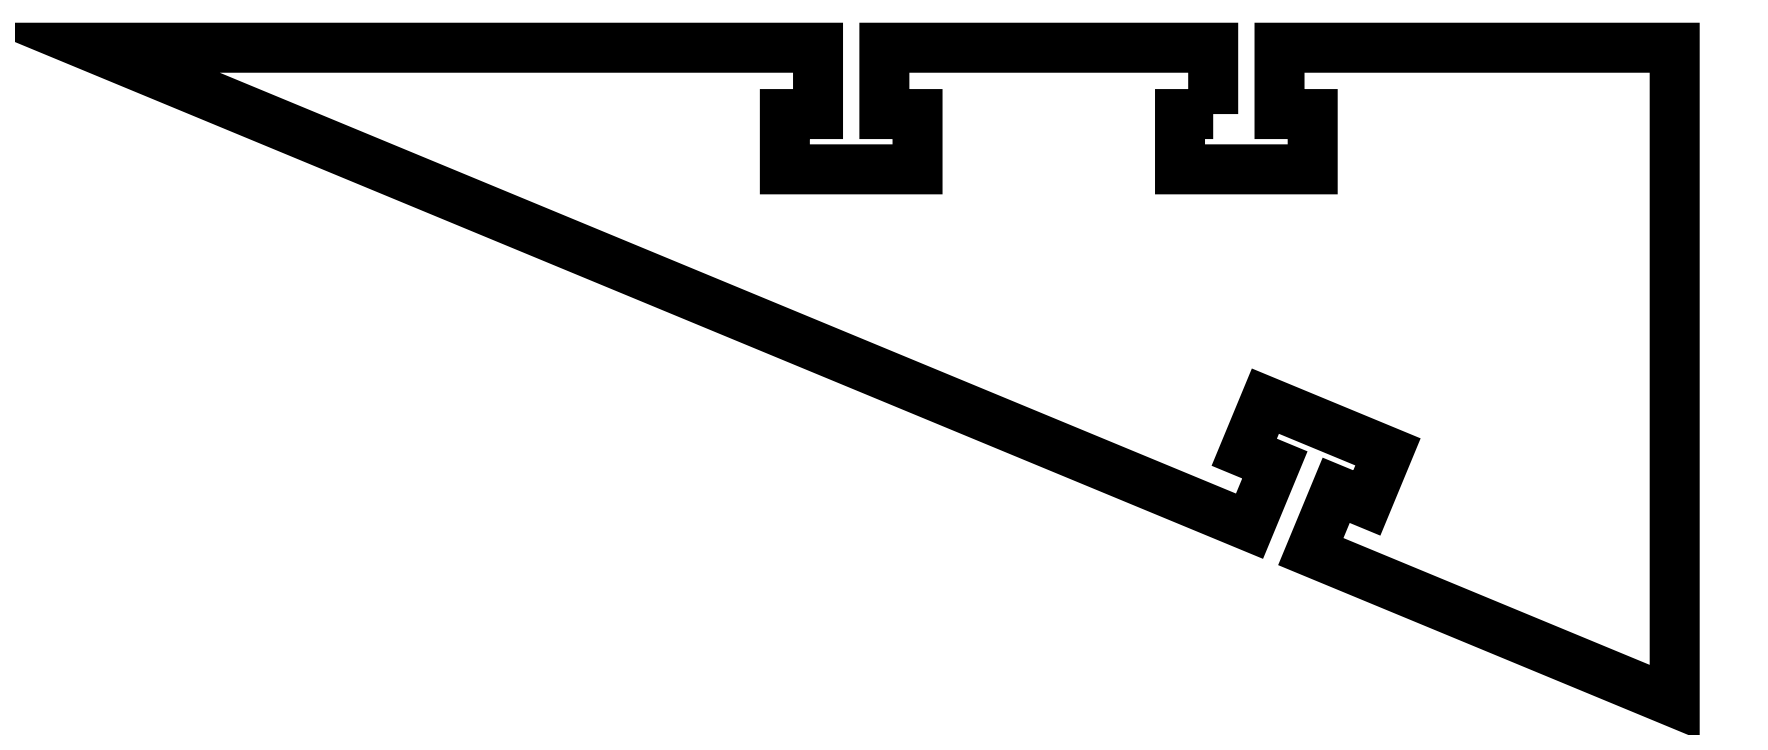
<metadata>
{"format":"dxf","ext":"dxf","renderer":"ezdxf+matplotlib","layout":"modelspace","background":"white","min_lineweight":24,"dpi":150}
</metadata>
<code>
0
SECTION
2
ENTITIES
0
LWPOLYLINE
8
0
90
27
70
1
43
0
10
9.13
20
-3
10
9.13
20
0
10
-5.74
20
0
10
-5.74
20
-3
10
-4.24
20
-3
10
-4.24
20
-5.5
10
-10.24
20
-5.5
10
-10.24
20
-3
10
-8.74
20
-3
10
-8.74
20
0
10
-41.48
20
0
10
10.77
20
-21.64
10
11.92
20
-18.87
10
10.53
20
-18.29
10
11.49
20
-15.98
10
17.03
20
-18.28
10
16.08
20
-20.59
10
14.69
20
-20.01
10
13.54
20
-22.79
10
30
20
-29.6
10
30
20
0
10
12.13
20
0
10
12.13
20
-3
10
13.63
20
-3
10
13.63
20
-5.5
10
7.63
20
-5.5
10
7.63
20
-3
0
ENDSEC
0
EOF

</code>
